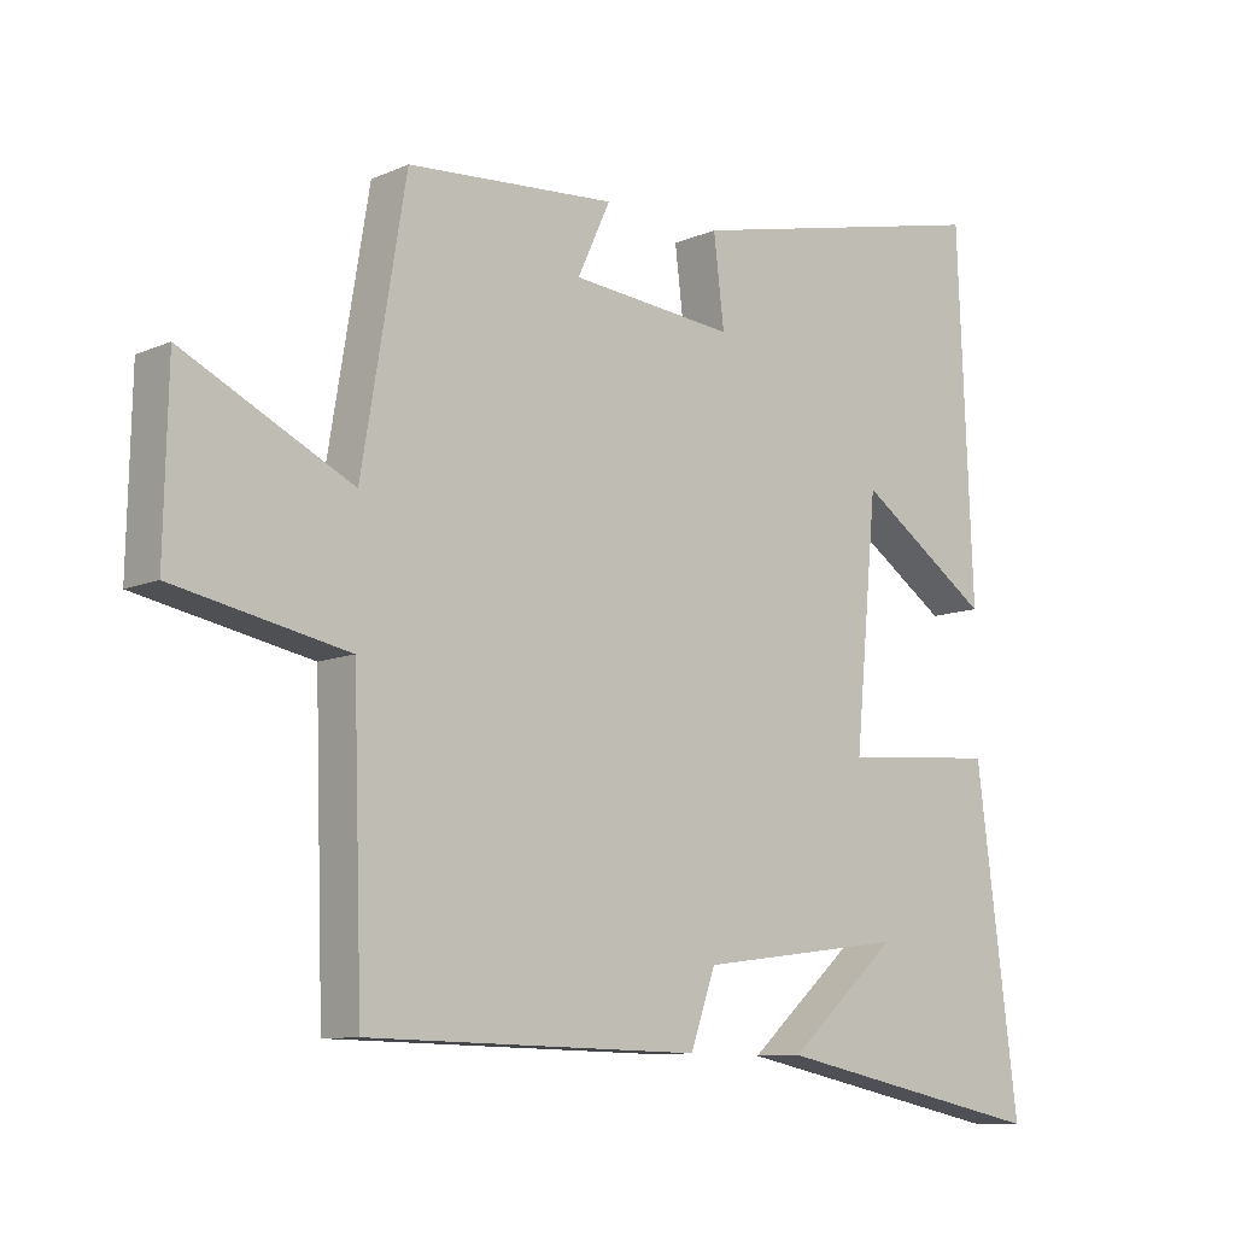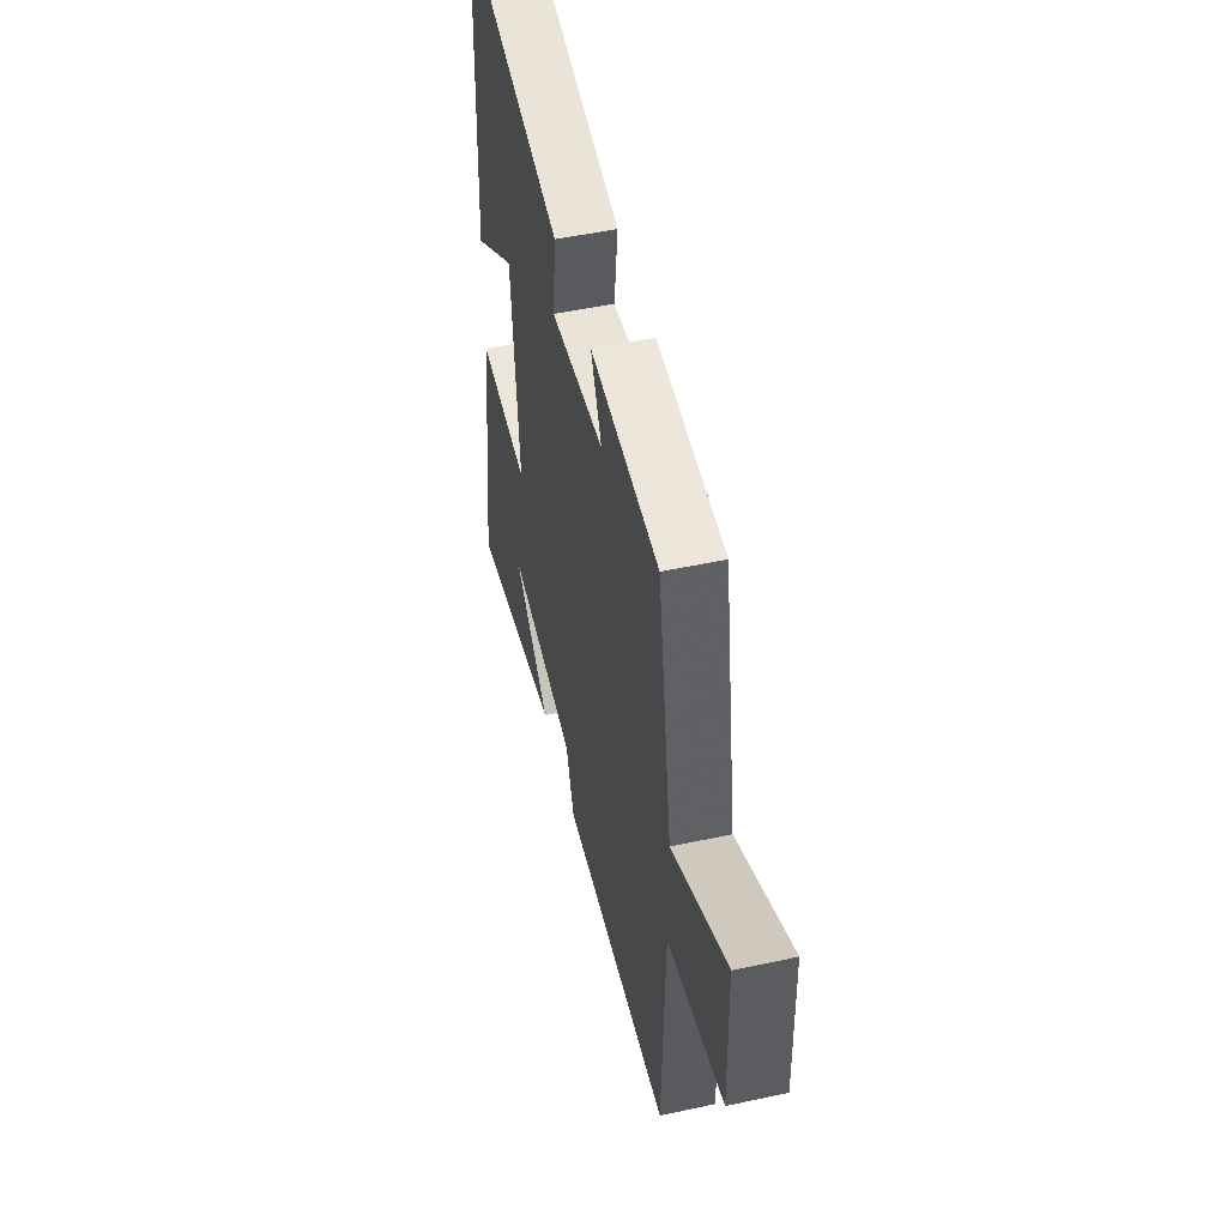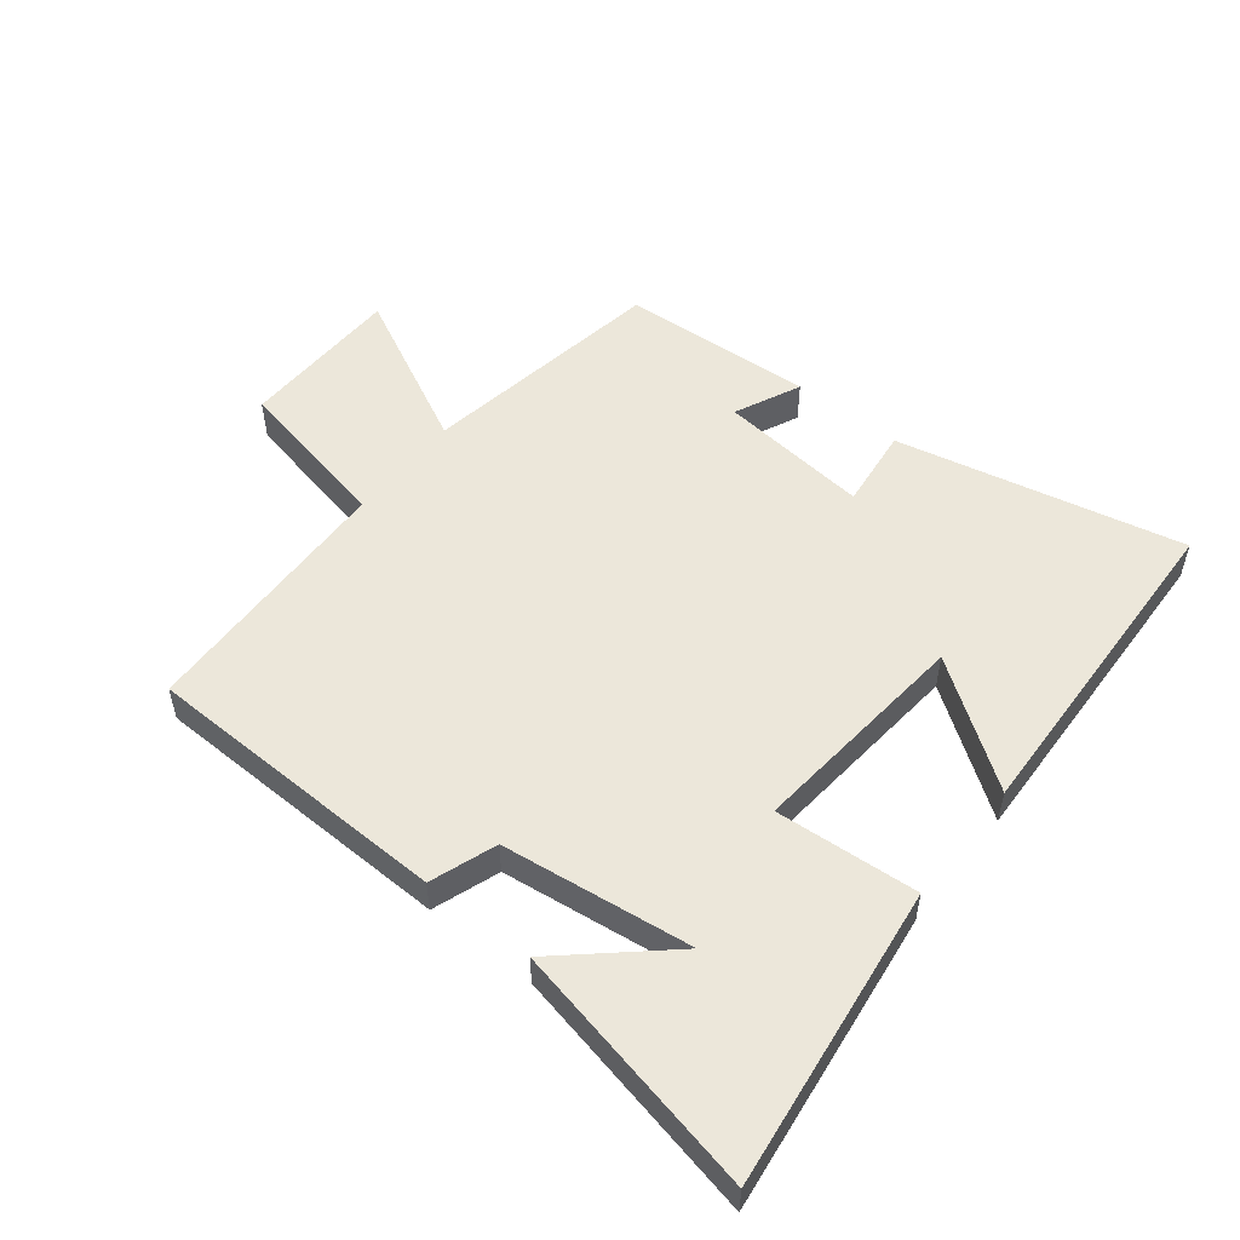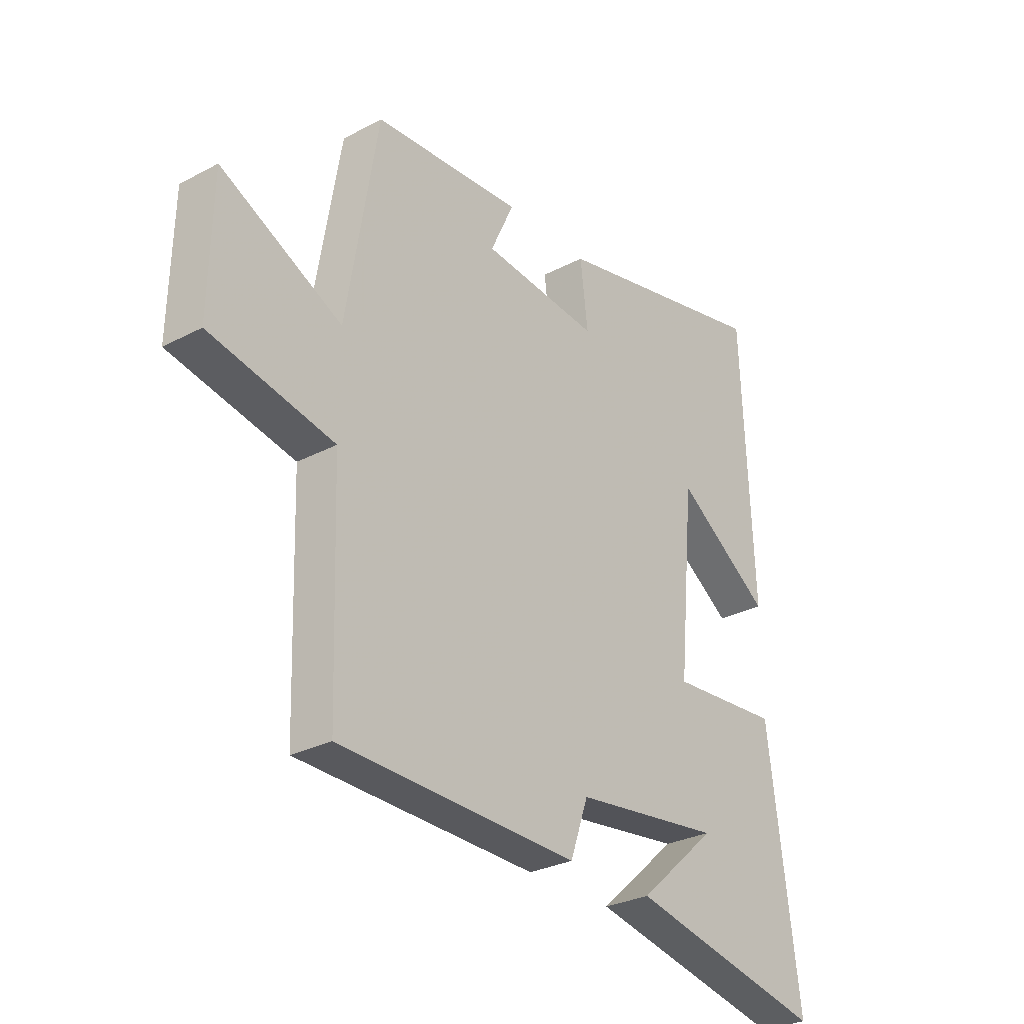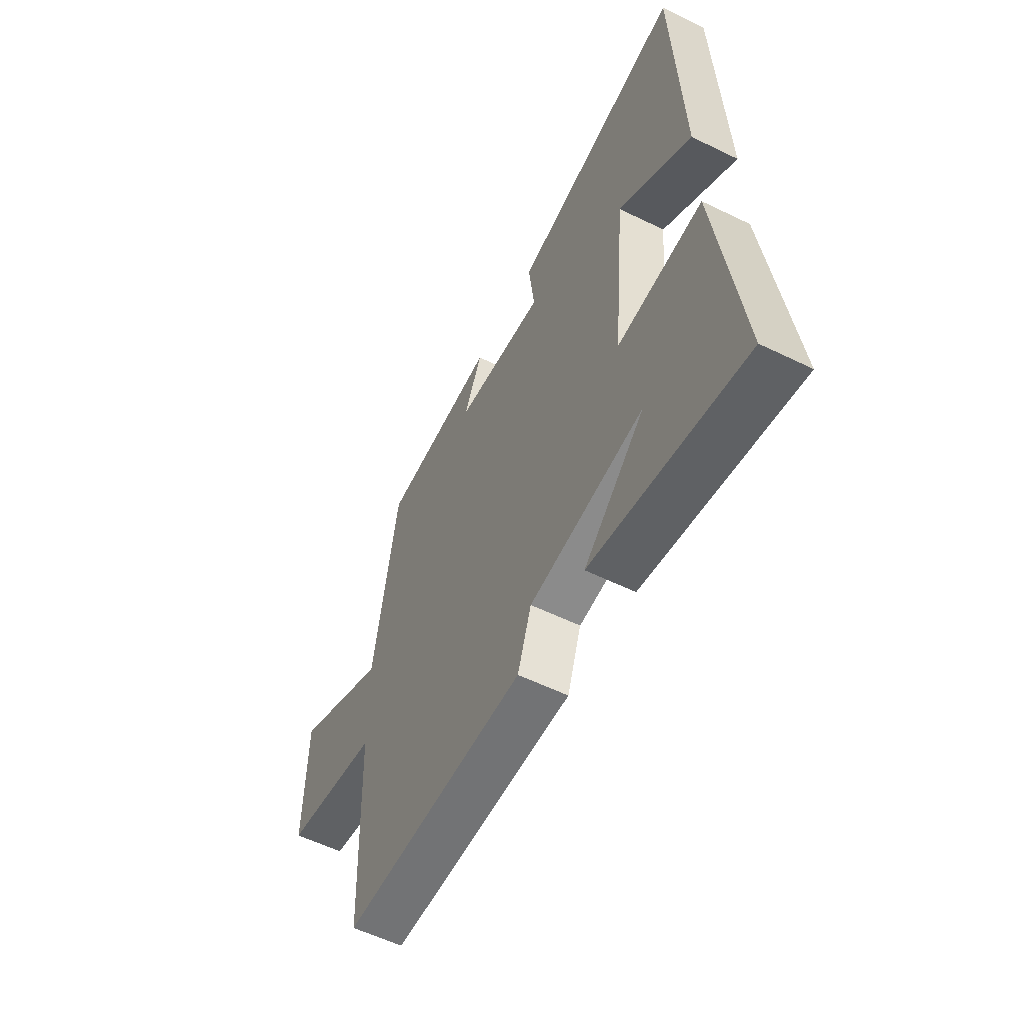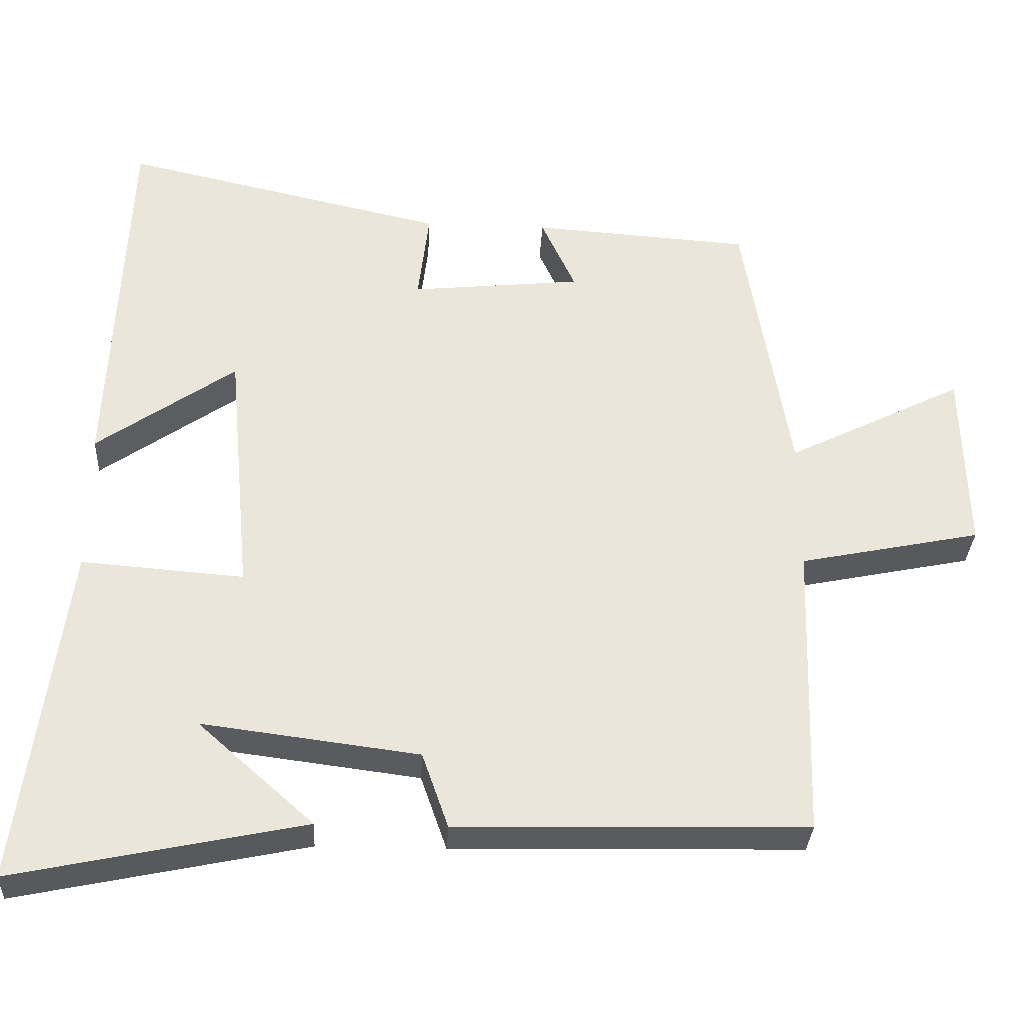
<metadata>
{"format":"obj","ext":"obj","renderer":"f3d","projection":"perspective","resolution":1024,"background":"white","views":[{"elev":-9.6,"azim":138.5,"up":"+Z"},{"elev":50.0,"azim":76.6,"up":"+Z"},{"elev":53.2,"azim":-141.5,"up":"+Y"},{"elev":-28.9,"azim":128.2,"up":"+Z"},{"elev":-57.1,"azim":-117.0,"up":"+Z"},{"elev":-32.4,"azim":-3.0,"up":"+Z"}]}
</metadata>
<code>
v 0.437 0.07 0.48
v 0.5 0.07 0.1
v 0.742 0.07 0.221
v 0.748 0.07 -0.031
v 0.5 0.07 -0.082
v 0.487 0.07 -0.489
v 0.009 0.07 -0.5
v -0.027 0.07 -0.397
v -0.323 0.07 -0.359
v -0.165 0.07 -0.5
v -0.561 0.07 -0.583
v -0.5 0.07 -0.115
v -0.278 0.07 -0.132
v -0.31 0.07 0.214
v -0.5 0.07 0.081
v -0.478 0.07 0.599
v -0.034 0.07 0.5
v -0.049 0.07 0.374
v 0.185 0.07 0.398
v 0.138 0.07 0.5
v 0.437 0 0.48
v 0.5 0 0.1
v 0.742 0 0.221
v 0.748 0 -0.031
v 0.5 0 -0.082
v 0.487 0 -0.489
v 0.009 0 -0.5
v -0.027 0 -0.397
v -0.323 0 -0.359
v -0.165 0 -0.5
v -0.561 0 -0.583
v -0.5 0 -0.115
v -0.278 0 -0.132
v -0.31 0 0.214
v -0.5 0 0.081
v -0.478 0 0.599
v -0.034 0 0.5
v -0.049 0 0.374
v 0.185 0 0.398
v 0.138 0 0.5
f 19 20 1 2
f 18 19 2
f 16 17 18
f 14 15 16
f 14 16 18
f 13 14 18 2
f 11 12 13
f 9 10 11
f 9 11 13
f 8 9 13 2
f 5 6 7 8
f 2 3 4 5
f 2 5 8
f 22 21 40 39
f 22 39 38
f 38 37 36
f 36 35 34
f 38 36 34
f 22 38 34 33
f 33 32 31
f 31 30 29
f 33 31 29
f 22 33 29 28
f 28 27 26 25
f 25 24 23 22
f 28 25 22
f 1 21 22 2
f 2 22 23 3
f 3 23 24 4
f 4 24 25 5
f 5 25 26 6
f 6 26 27 7
f 7 27 28 8
f 8 28 29 9
f 9 29 30 10
f 10 30 31 11
f 11 31 32 12
f 12 32 33 13
f 13 33 34 14
f 14 34 35 15
f 15 35 36 16
f 16 36 37 17
f 17 37 38 18
f 18 38 39 19
f 19 39 40 20
f 20 40 21 1

</code>
